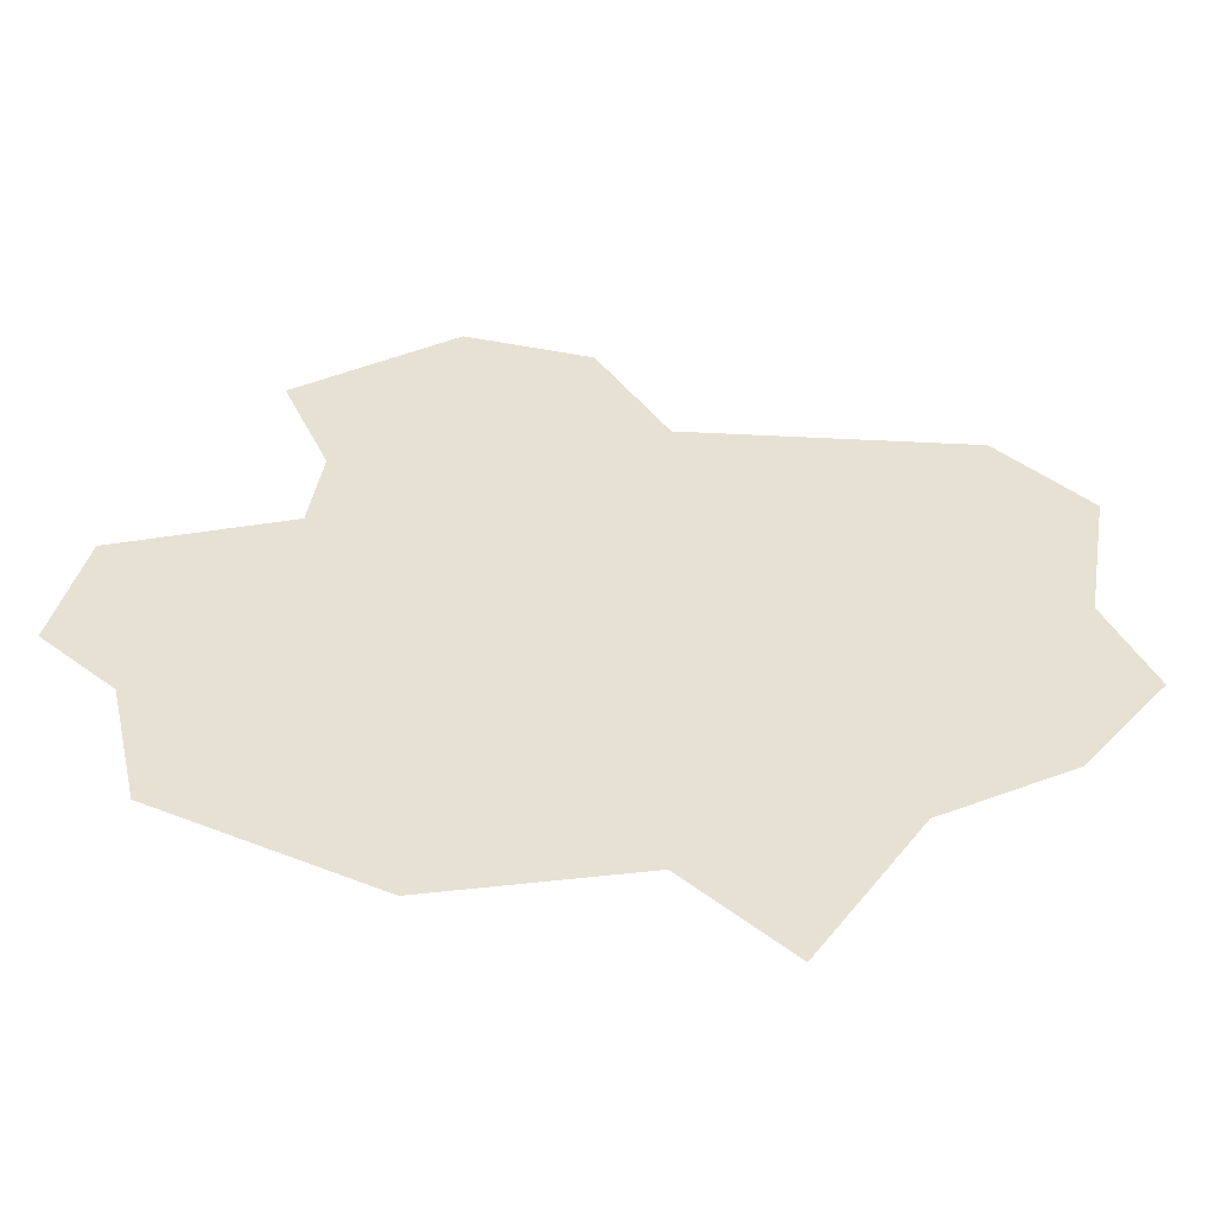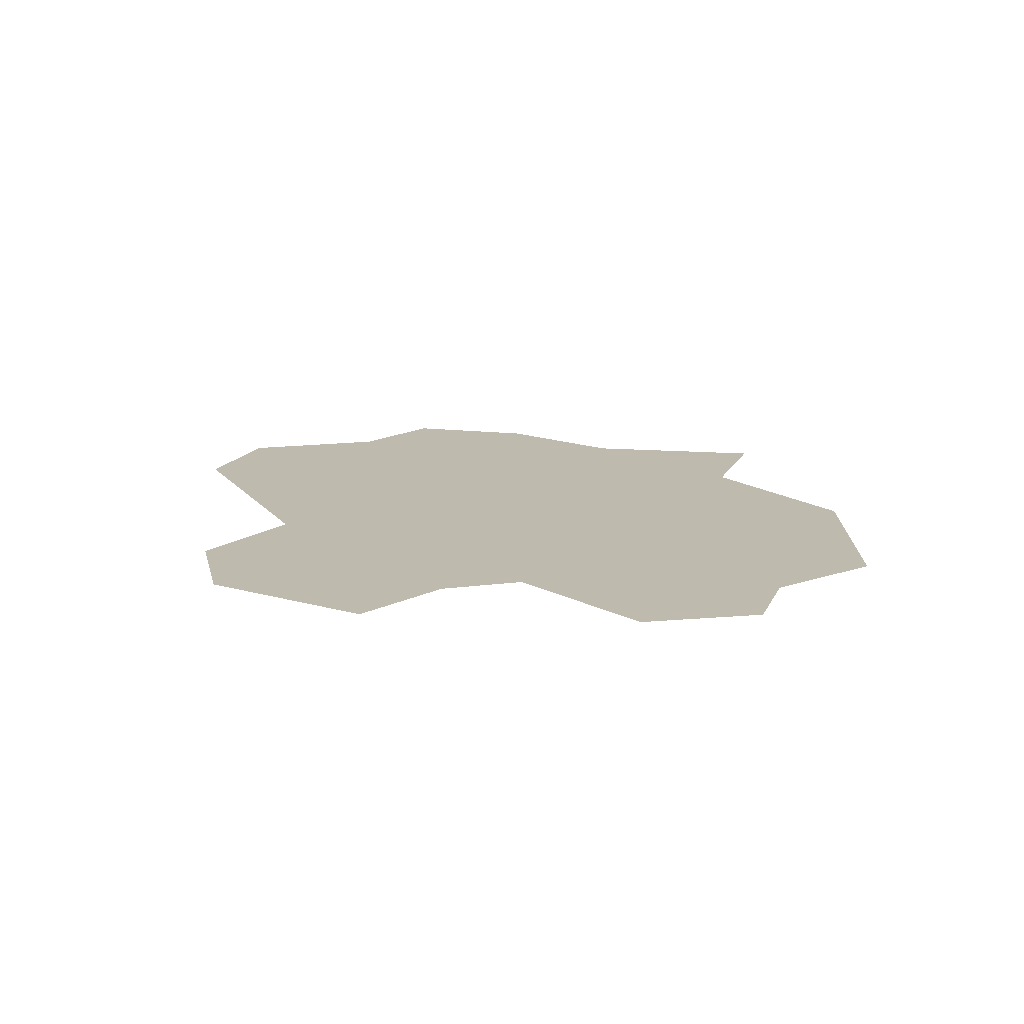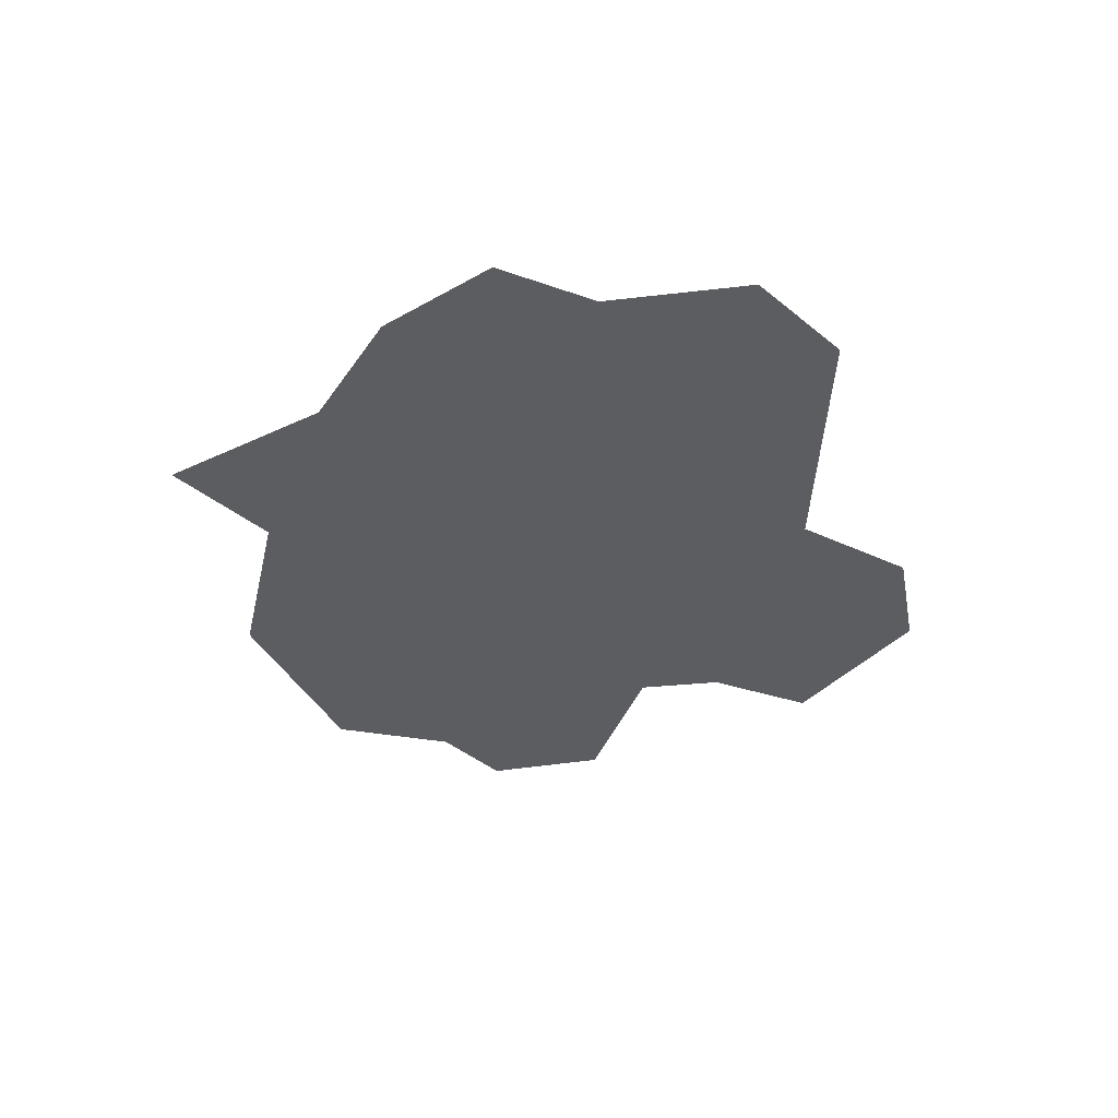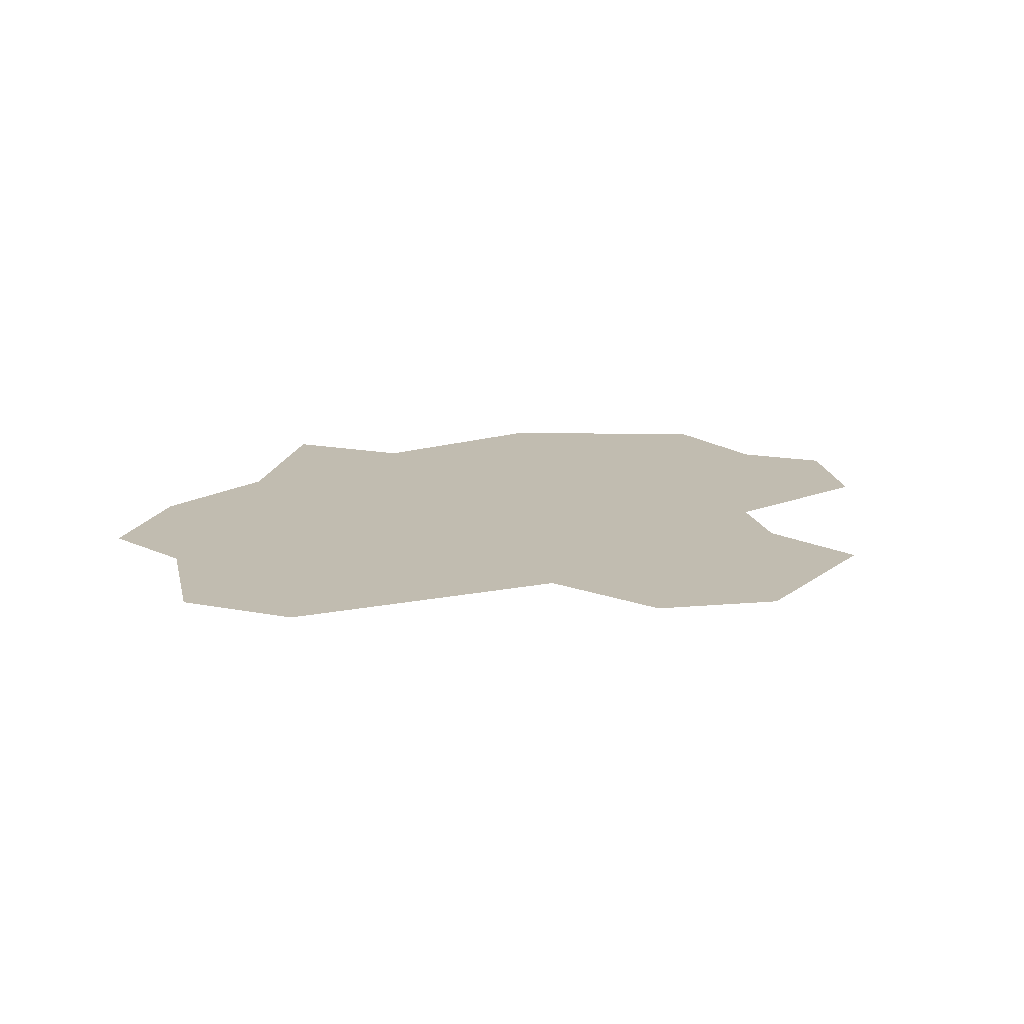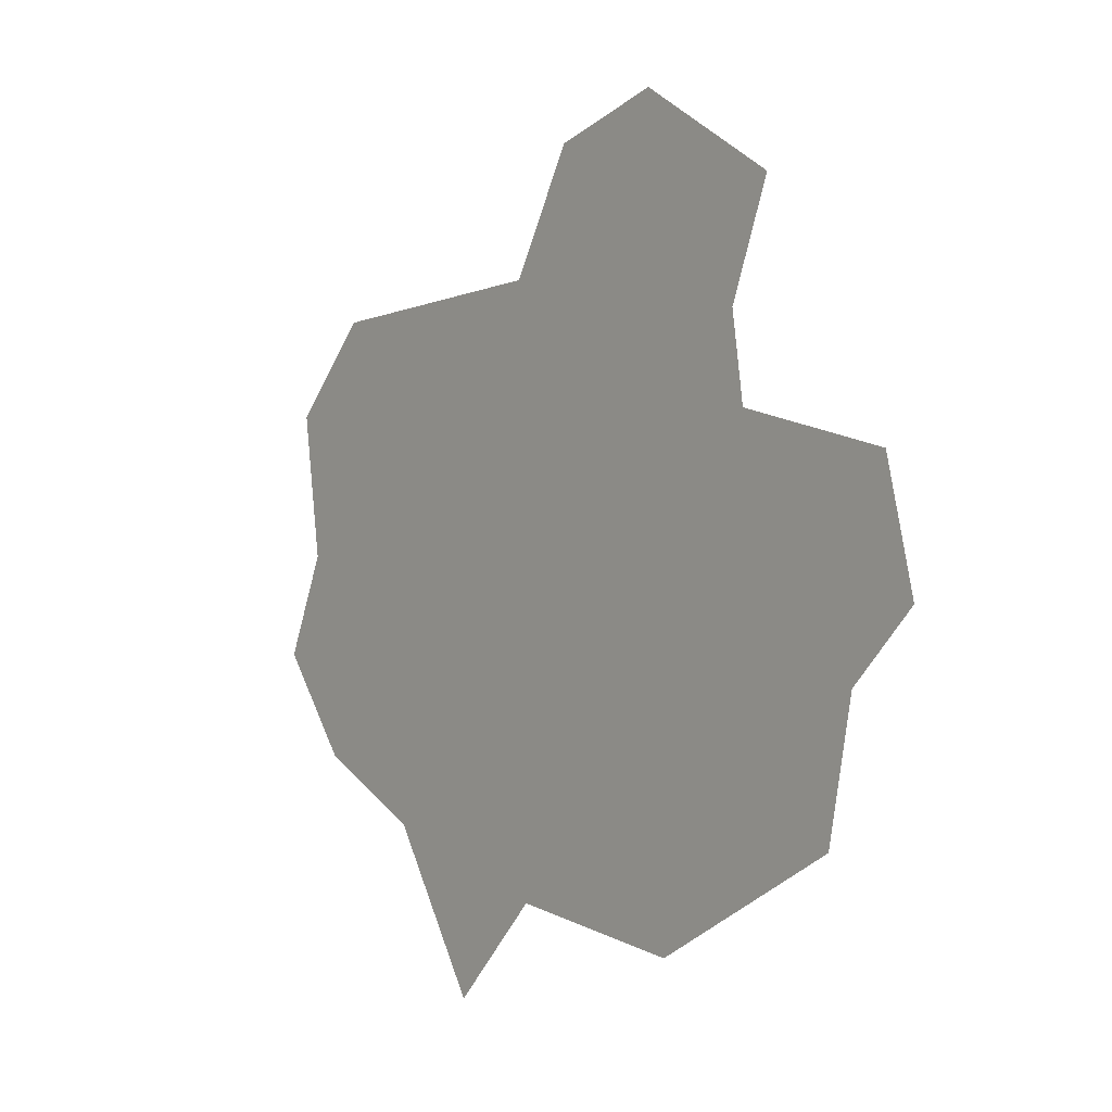
<metadata>
{"format":"obj","ext":"obj","renderer":"f3d","projection":"perspective","resolution":1024,"background":"white","views":[{"elev":-52.1,"azim":176.4,"up":"+Z"},{"elev":15.4,"azim":66.2,"up":"+Y"},{"elev":-36.0,"azim":-90.6,"up":"+Y"},{"elev":16.5,"azim":-21.5,"up":"+Y"},{"elev":-5.8,"azim":53.3,"up":"+Z"}]}
</metadata>
<code>
o province_011
v 9.781 0.04552 0.3912
v 9.349 0.04552 0.3049
v 9.105 0.04552 -0.09803
v 8.097 0.04552 -0.08364
v 7.781 0.04552 -0.3858
v 7.867 0.04552 -0.9038
v 7.709 0.04552 -1.249
v 7.997 0.04552 -1.623
v 8.443 0.04552 -1.868
v 8.802 0.04552 -2.429
v 9.148 0.04552 -2.112
v 9.838 0.04552 -2.256
v 10.56 0.04552 -1.94
v 10.66 0.04552 -1.494
v 10.9 0.04552 -1.278
v 10.8 0.04552 -0.8463
v 10.21 0.04552 -0.6592
v 10.17 0.04552 -0.357
v 10.33 0.04552 0.01709
f 3 9 6
f 3 2 18
f 2 1 18
f 1 19 18
f 17 16 14
f 16 15 14
f 18 17 3
f 5 4 6
f 4 3 6
f 14 13 12
f 11 10 9
f 14 12 17
f 12 11 17
f 3 17 11
f 8 7 6
f 11 9 3
f 9 8 6

</code>
